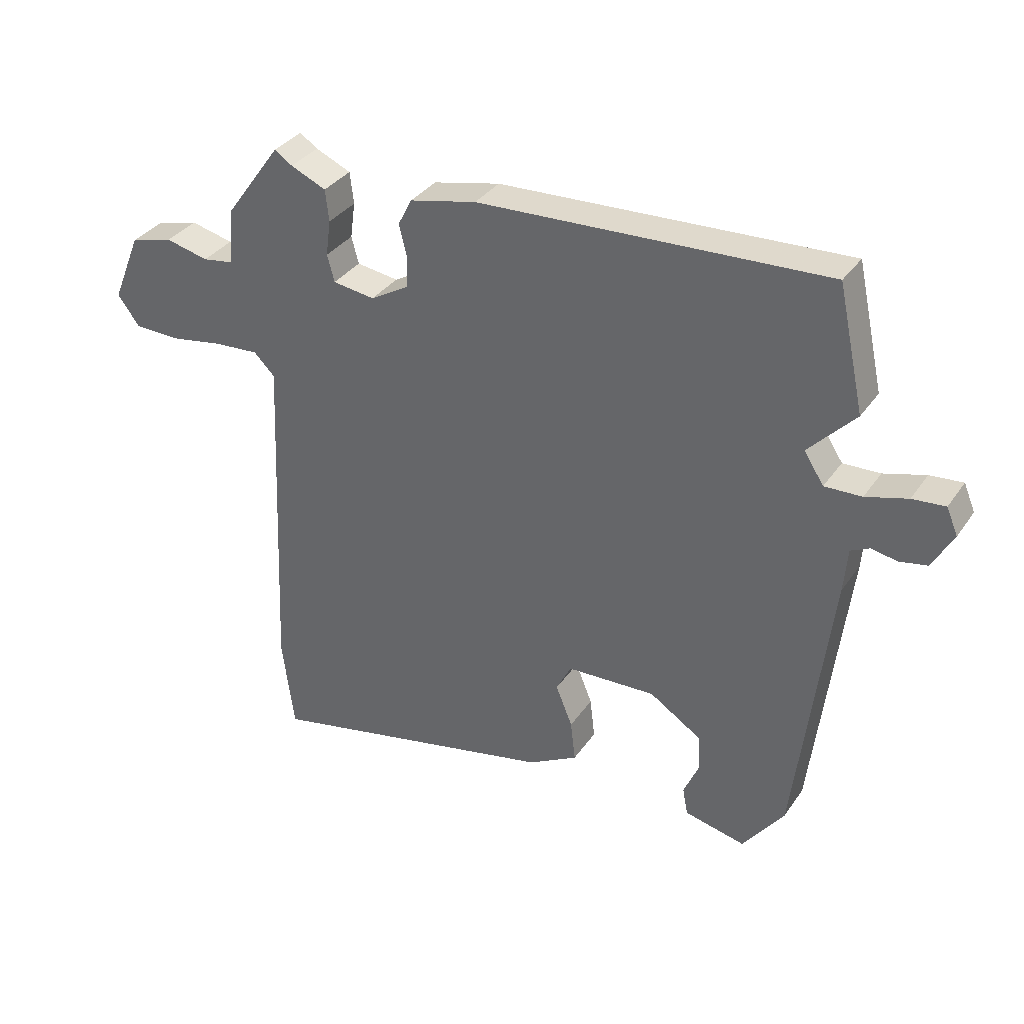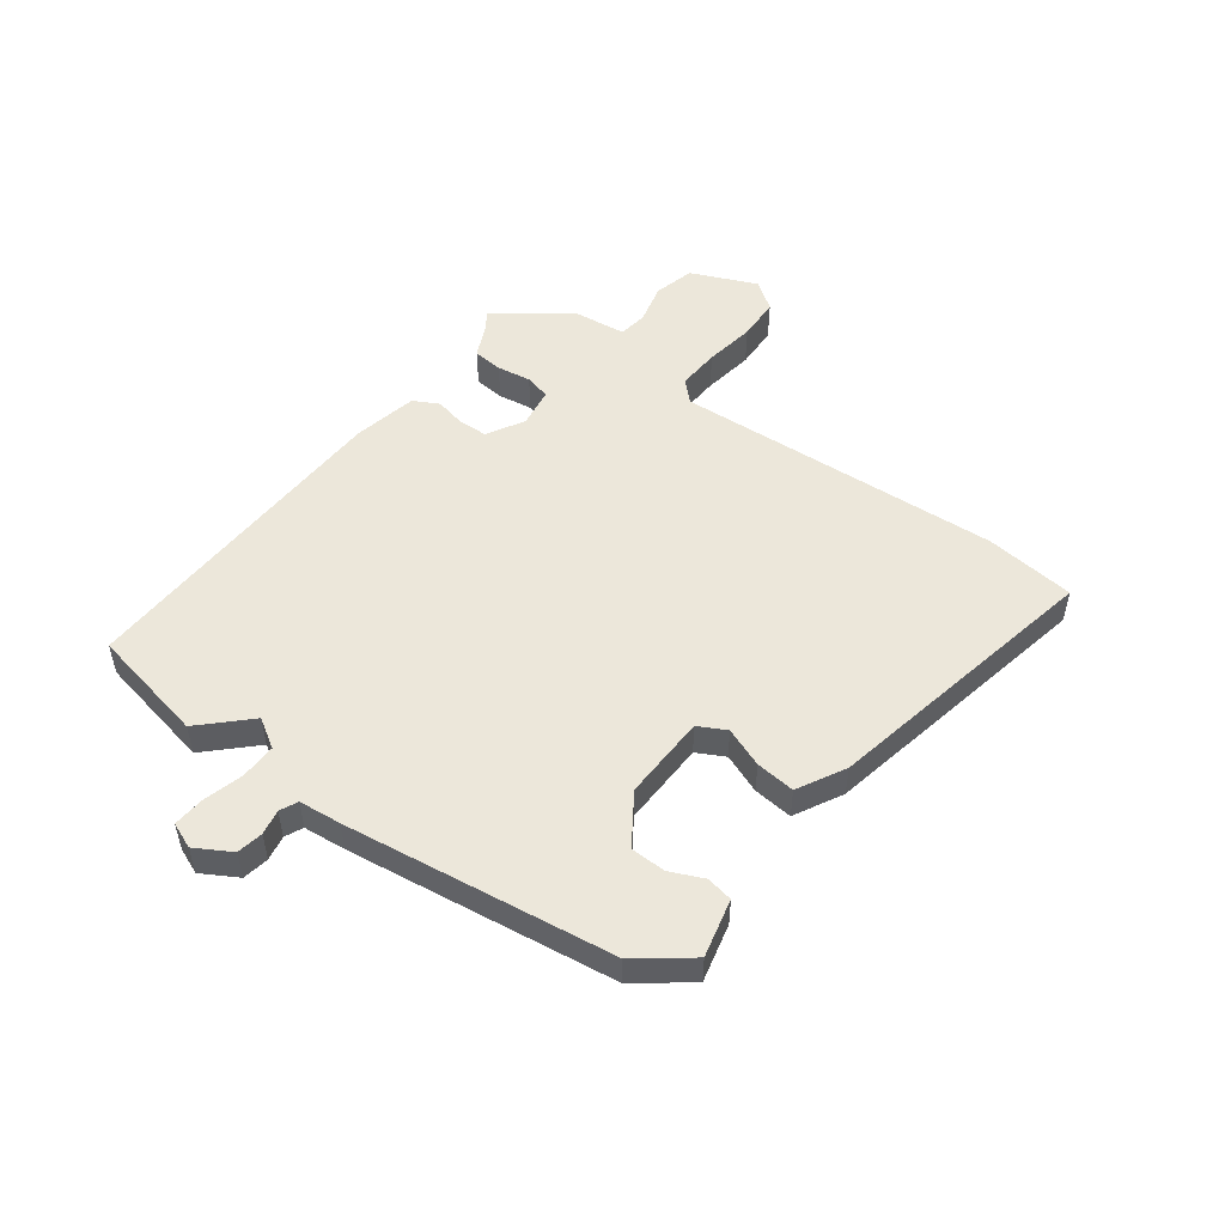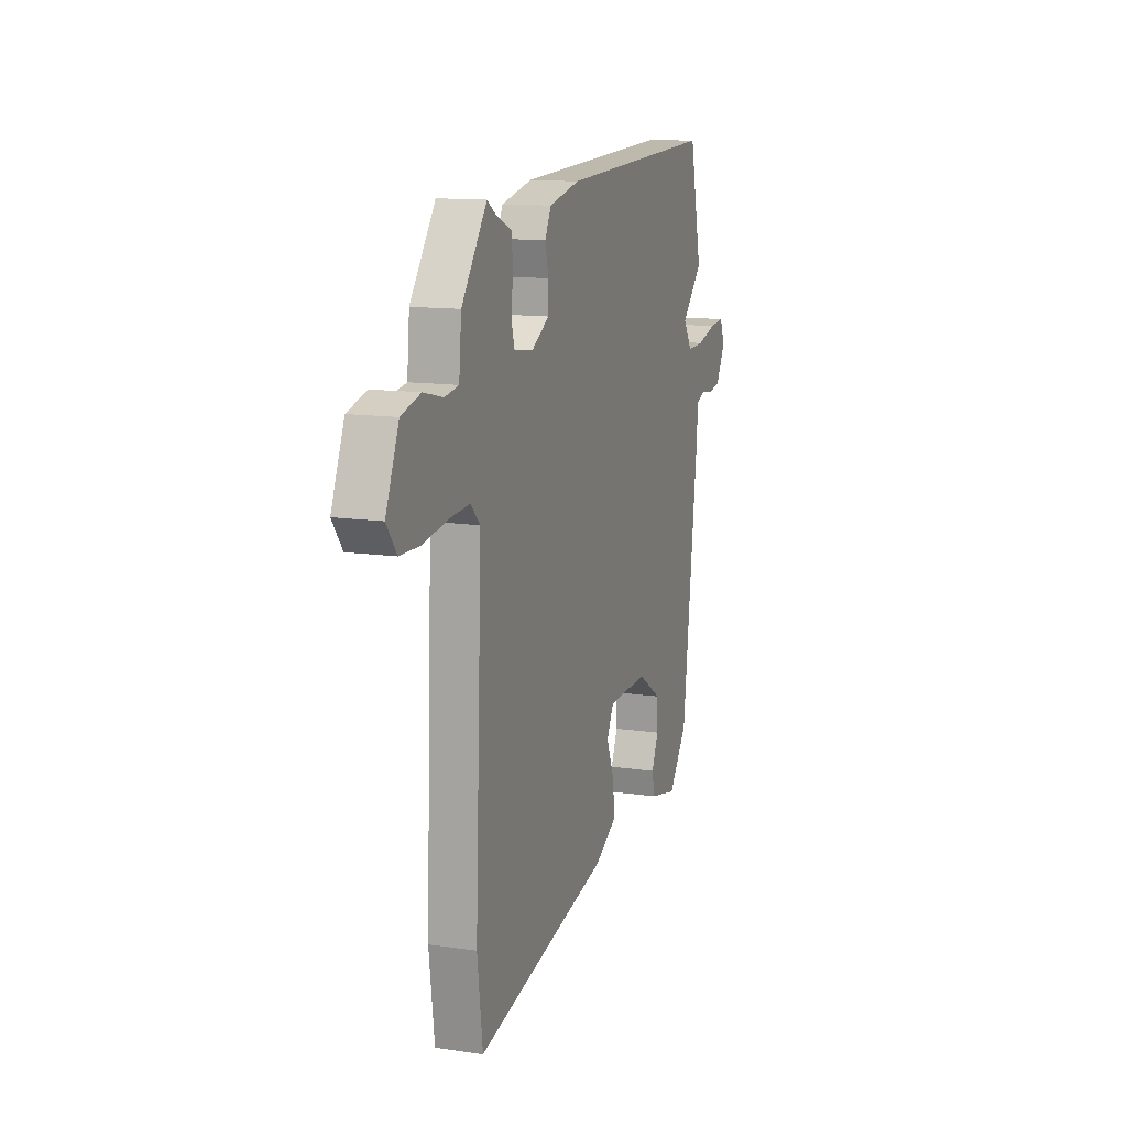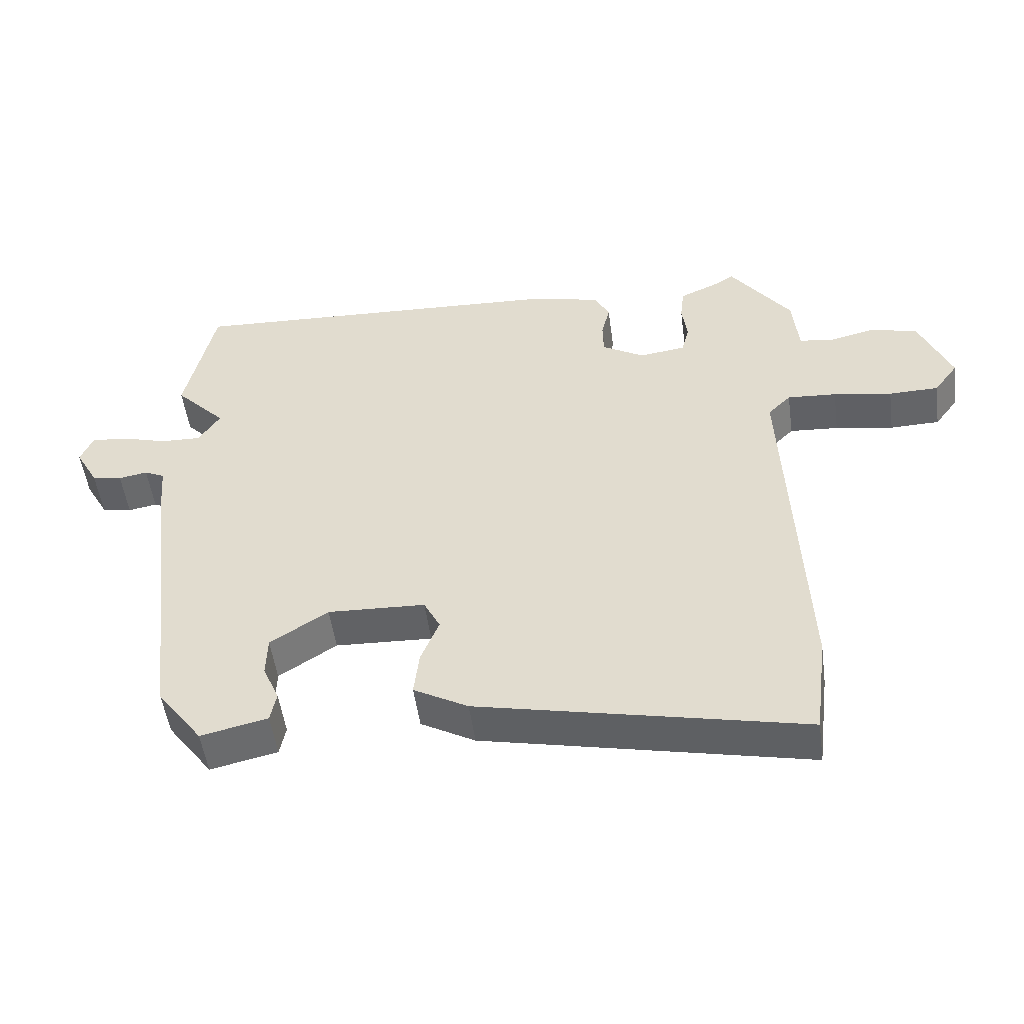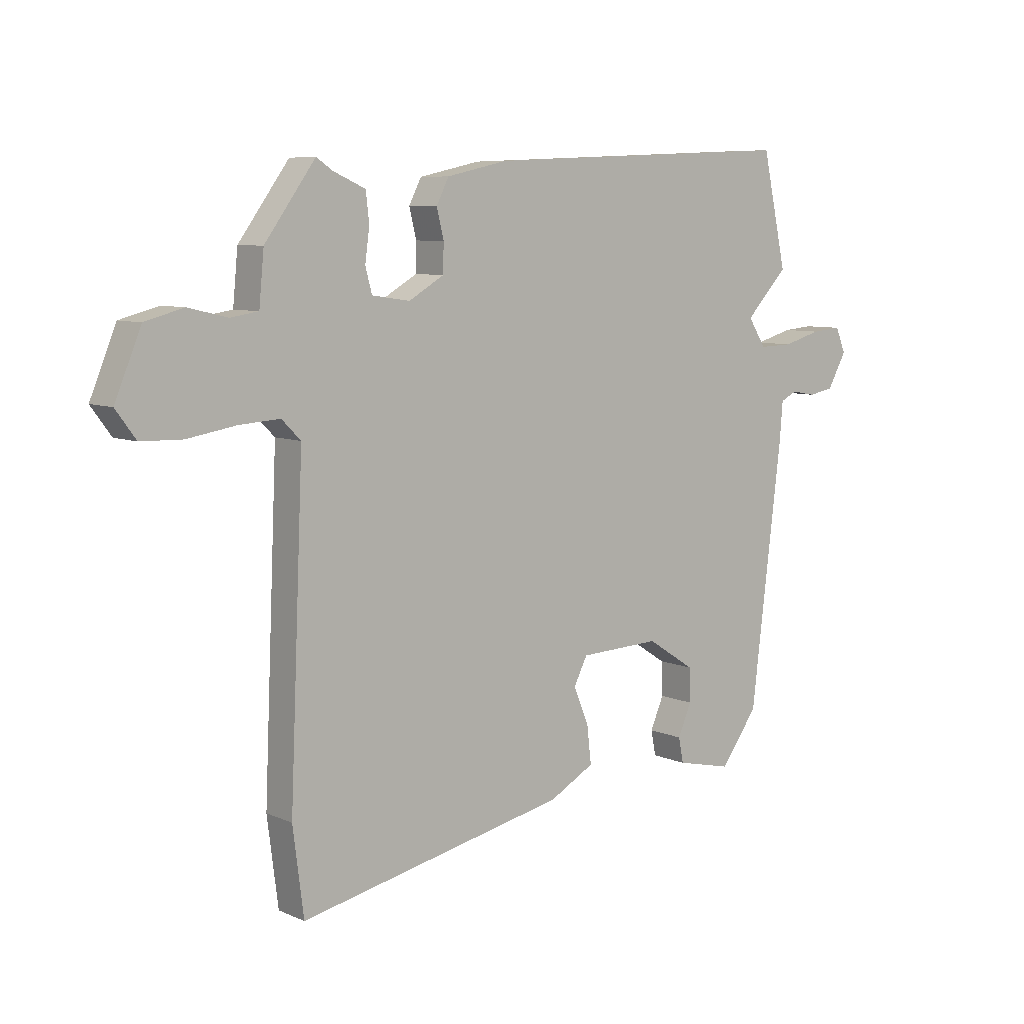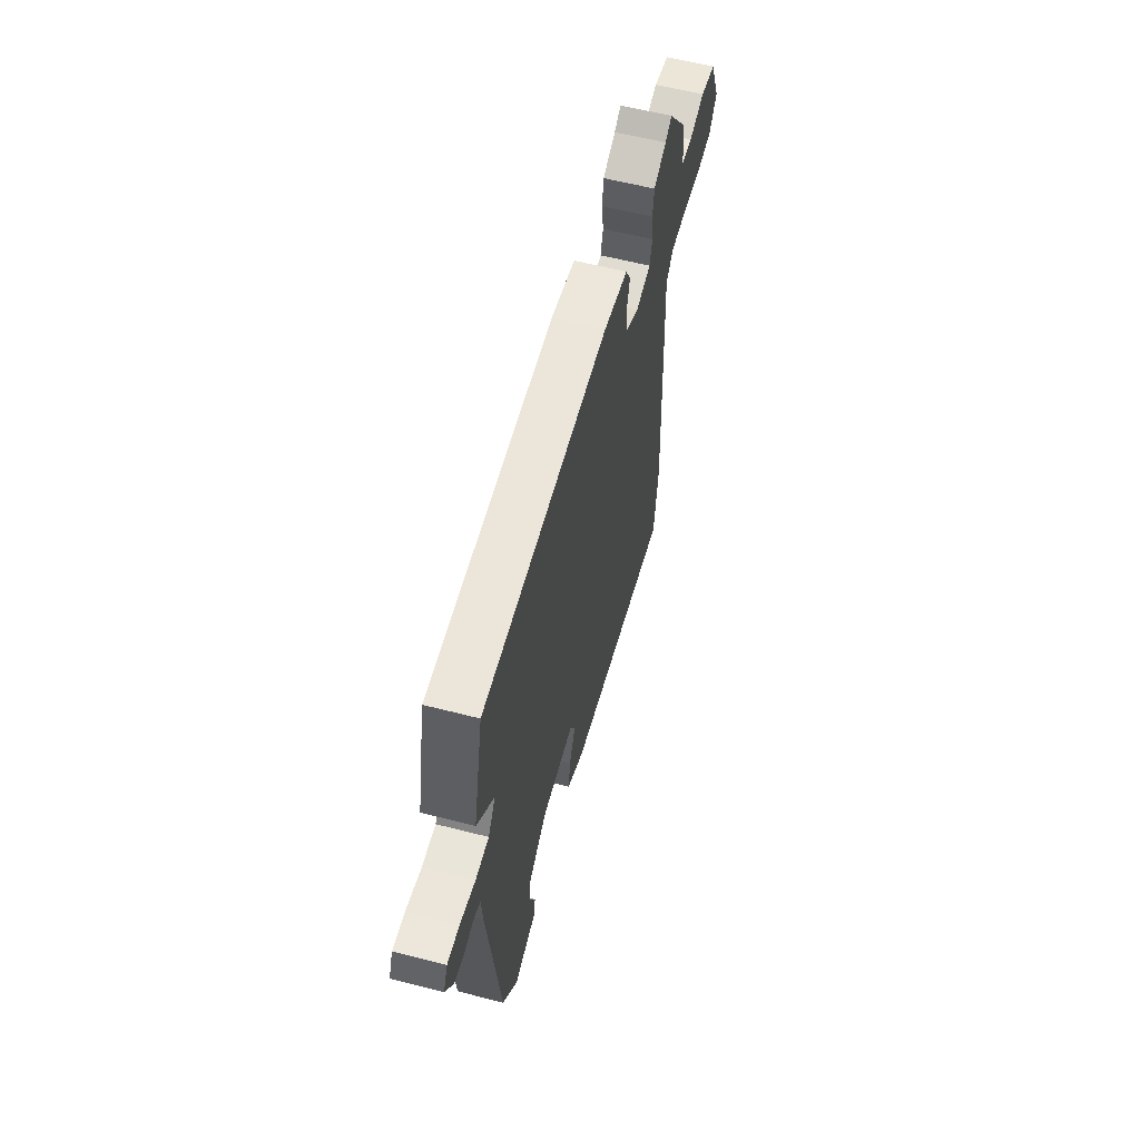
<metadata>
{"format":"obj","ext":"obj","renderer":"f3d","projection":"perspective","resolution":1024,"background":"white","views":[{"elev":34.4,"azim":29.6,"up":"+Z"},{"elev":51.2,"azim":125.7,"up":"+Y"},{"elev":12.8,"azim":-71.0,"up":"+Z"},{"elev":-51.1,"azim":-172.3,"up":"+Z"},{"elev":7.6,"azim":-39.4,"up":"+Z"},{"elev":60.4,"azim":104.7,"up":"+Z"}]}
</metadata>
<code>
v -0.446 0.07 0.516
v -0.416 0.07 0.496
v -0.357 0.07 0.47
v -0.351 0.07 0.417
v -0.359 0.07 0.357
v -0.347 0.07 0.312
v -0.277 0.07 0.302
v -0.212 0.07 0.34
v -0.211 0.07 0.392
v -0.224 0.07 0.445
v -0.201 0.07 0.49
v -0.089 0.07 0.515
v 0.491 0.07 0.541
v 0.536 0.07 0.336
v 0.458 0.07 0.254
v 0.491 0.07 0.203
v 0.553 0.07 0.205
v 0.623 0.07 0.225
v 0.678 0.07 0.23
v 0.697 0.07 0.185
v 0.662 0.07 0.122
v 0.616 0.07 0.113
v 0.572 0.07 0.121
v 0.541 0.07 0.106
v 0.535 0.07 0.032
v 0.478 0.07 -0.439
v 0.409 0.07 -0.532
v 0.307 0.07 -0.509
v 0.298 0.07 -0.463
v 0.323 0.07 -0.405
v 0.321 0.07 -0.343
v 0.233 0.07 -0.286
v 0.084 0.07 -0.292
v 0.059 0.07 -0.341
v 0.087 0.07 -0.41
v 0.095 0.07 -0.479
v 0.012 0.07 -0.525
v -0.483 0.07 -0.631
v -0.503 0.07 -0.474
v -0.478 0.07 0.101
v -0.513 0.07 0.136
v -0.588 0.07 0.131
v -0.677 0.07 0.116
v -0.753 0.07 0.118
v -0.79 0.07 0.168
v -0.742 0.07 0.284
v -0.671 0.07 0.303
v -0.599 0.07 0.286
v -0.548 0.07 0.294
v -0.539 0.07 0.388
v -0.446 0 0.516
v -0.416 0 0.496
v -0.357 0 0.47
v -0.351 0 0.417
v -0.359 0 0.357
v -0.347 0 0.312
v -0.277 0 0.302
v -0.212 0 0.34
v -0.211 0 0.392
v -0.224 0 0.445
v -0.201 0 0.49
v -0.089 0 0.515
v 0.491 0 0.541
v 0.536 0 0.336
v 0.458 0 0.254
v 0.491 0 0.203
v 0.553 0 0.205
v 0.623 0 0.225
v 0.678 0 0.23
v 0.697 0 0.185
v 0.662 0 0.122
v 0.616 0 0.113
v 0.572 0 0.121
v 0.541 0 0.106
v 0.535 0 0.032
v 0.478 0 -0.439
v 0.409 0 -0.532
v 0.307 0 -0.509
v 0.298 0 -0.463
v 0.323 0 -0.405
v 0.321 0 -0.343
v 0.233 0 -0.286
v 0.084 0 -0.292
v 0.059 0 -0.341
v 0.087 0 -0.41
v 0.095 0 -0.479
v 0.012 0 -0.525
v -0.483 0 -0.631
v -0.503 0 -0.474
v -0.478 0 0.101
v -0.513 0 0.136
v -0.588 0 0.131
v -0.677 0 0.116
v -0.753 0 0.118
v -0.79 0 0.168
v -0.742 0 0.284
v -0.671 0 0.303
v -0.599 0 0.286
v -0.548 0 0.294
v -0.539 0 0.388
f 49 50 1 2
f 46 47 48
f 45 46 48
f 44 45 48
f 43 44 48
f 42 43 48
f 41 42 48 49
f 3 4 5
f 2 3 5
f 49 2 5
f 41 49 5
f 40 41 5
f 38 39 40
f 37 38 40
f 36 37 40
f 35 36 40
f 34 35 40
f 33 34 40
f 32 33 40
f 28 29 30
f 27 28 30
f 26 27 30
f 25 26 30
f 24 25 30 31
f 21 22 23
f 20 21 23
f 19 20 23
f 18 19 23
f 17 18 23
f 16 17 23 24
f 24 31 32
f 16 24 32
f 15 16 32
f 13 14 15
f 12 13 15
f 11 12 15
f 10 11 15
f 9 10 15
f 40 5 6
f 40 6 7
f 32 40 7 8
f 8 9 15 32
f 52 51 100 99
f 98 97 96
f 98 96 95
f 98 95 94
f 98 94 93
f 98 93 92
f 99 98 92 91
f 55 54 53
f 55 53 52
f 55 52 99
f 55 99 91
f 55 91 90
f 90 89 88
f 90 88 87
f 90 87 86
f 90 86 85
f 90 85 84
f 90 84 83
f 90 83 82
f 80 79 78
f 80 78 77
f 80 77 76
f 80 76 75
f 81 80 75 74
f 73 72 71
f 73 71 70
f 73 70 69
f 73 69 68
f 73 68 67
f 74 73 67 66
f 82 81 74
f 82 74 66
f 82 66 65
f 65 64 63
f 65 63 62
f 65 62 61
f 65 61 60
f 65 60 59
f 56 55 90
f 57 56 90
f 58 57 90 82
f 82 65 59 58
f 1 51 52 2
f 2 52 53 3
f 3 53 54 4
f 4 54 55 5
f 5 55 56 6
f 6 56 57 7
f 7 57 58 8
f 8 58 59 9
f 9 59 60 10
f 10 60 61 11
f 11 61 62 12
f 12 62 63 13
f 13 63 64 14
f 14 64 65 15
f 15 65 66 16
f 16 66 67 17
f 17 67 68 18
f 18 68 69 19
f 19 69 70 20
f 20 70 71 21
f 21 71 72 22
f 22 72 73 23
f 23 73 74 24
f 24 74 75 25
f 25 75 76 26
f 26 76 77 27
f 27 77 78 28
f 28 78 79 29
f 29 79 80 30
f 30 80 81 31
f 31 81 82 32
f 32 82 83 33
f 33 83 84 34
f 34 84 85 35
f 35 85 86 36
f 36 86 87 37
f 37 87 88 38
f 38 88 89 39
f 39 89 90 40
f 40 90 91 41
f 41 91 92 42
f 42 92 93 43
f 43 93 94 44
f 44 94 95 45
f 45 95 96 46
f 46 96 97 47
f 47 97 98 48
f 48 98 99 49
f 49 99 100 50
f 50 100 51 1

</code>
